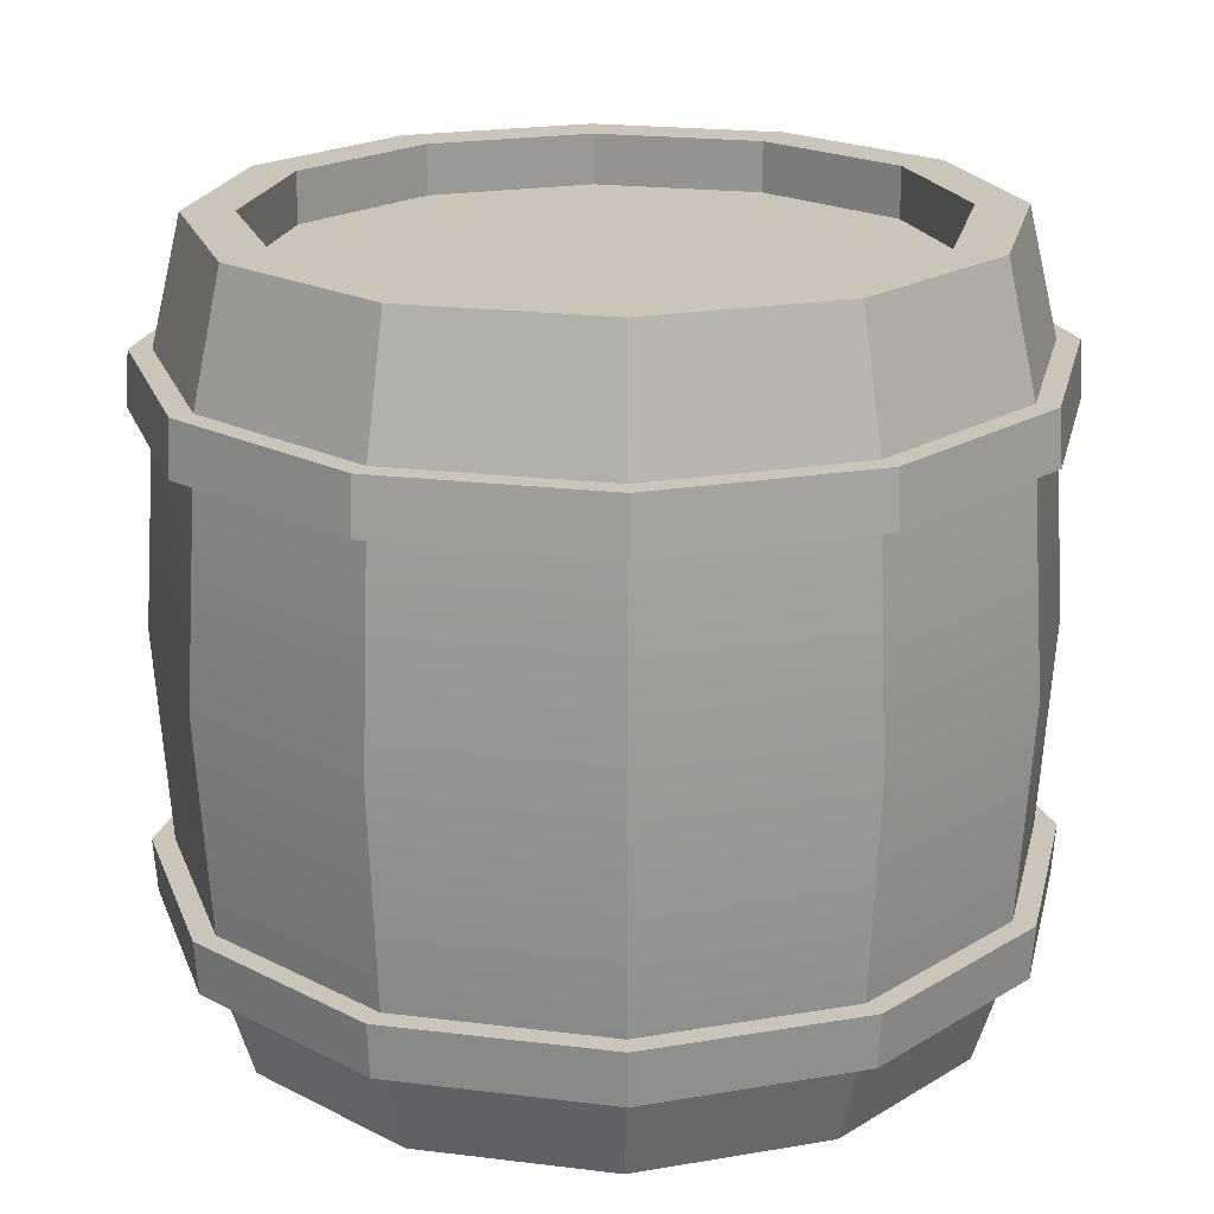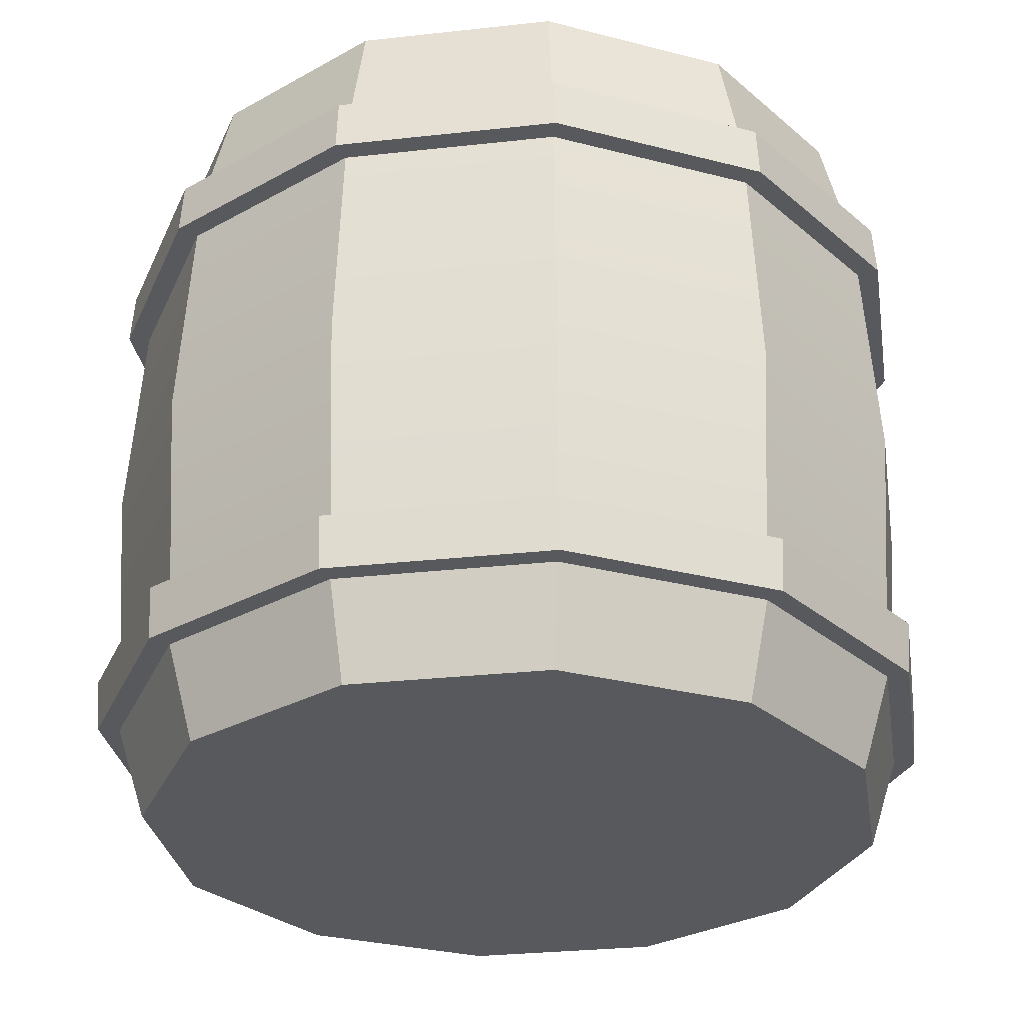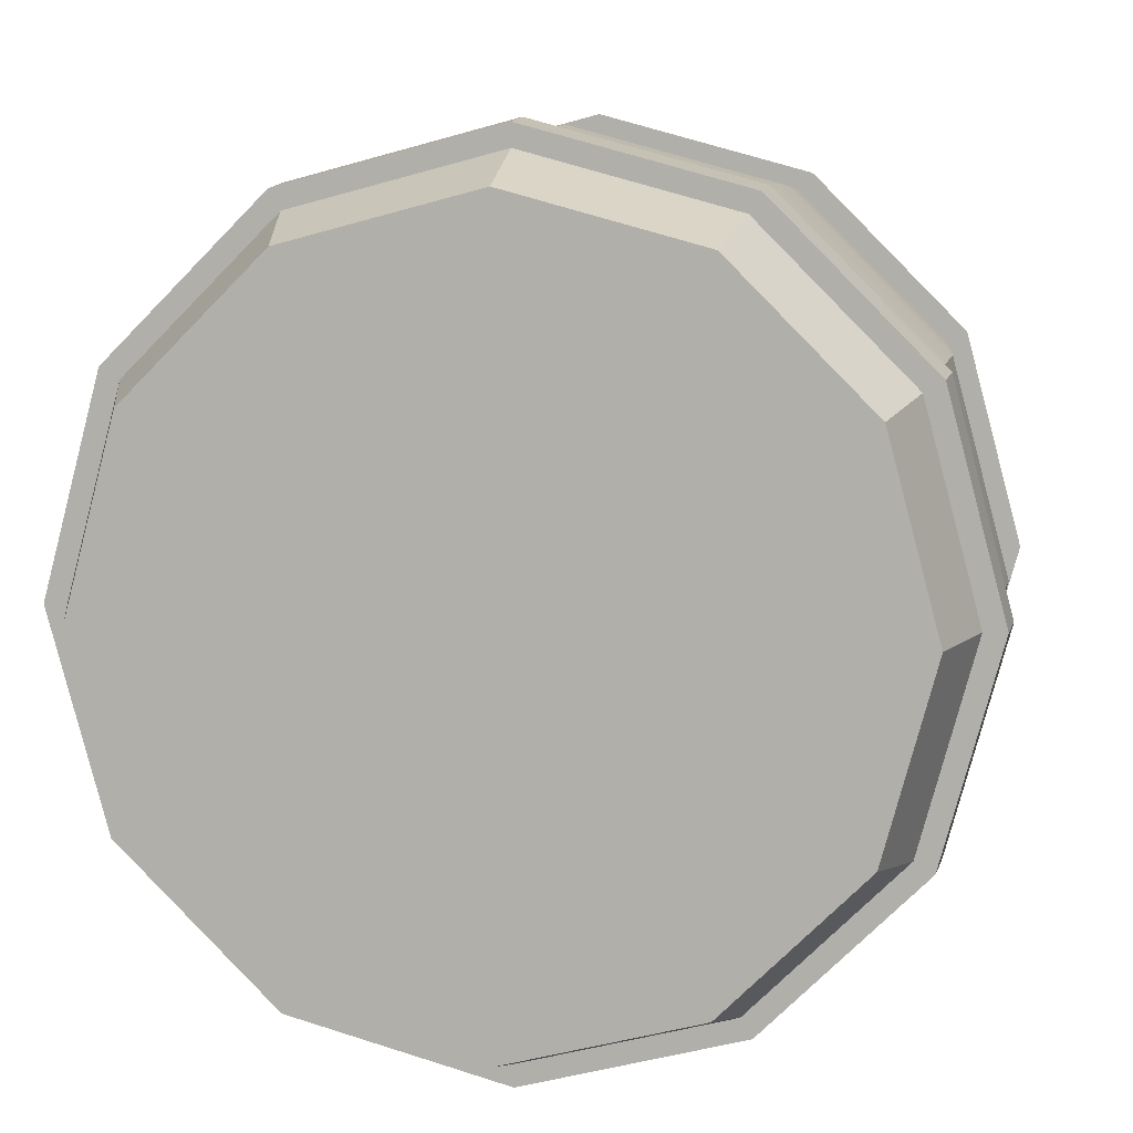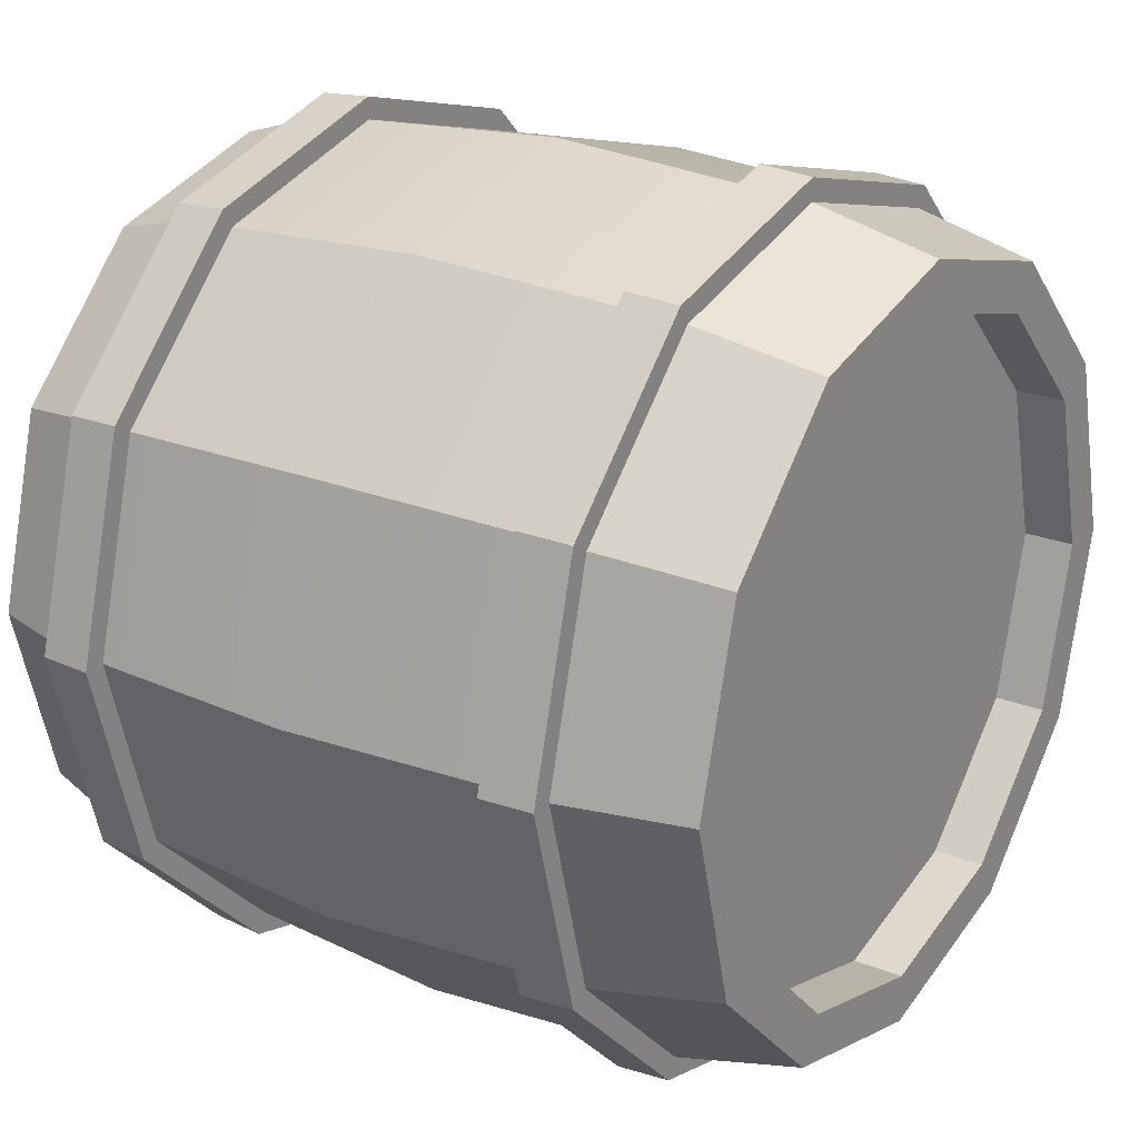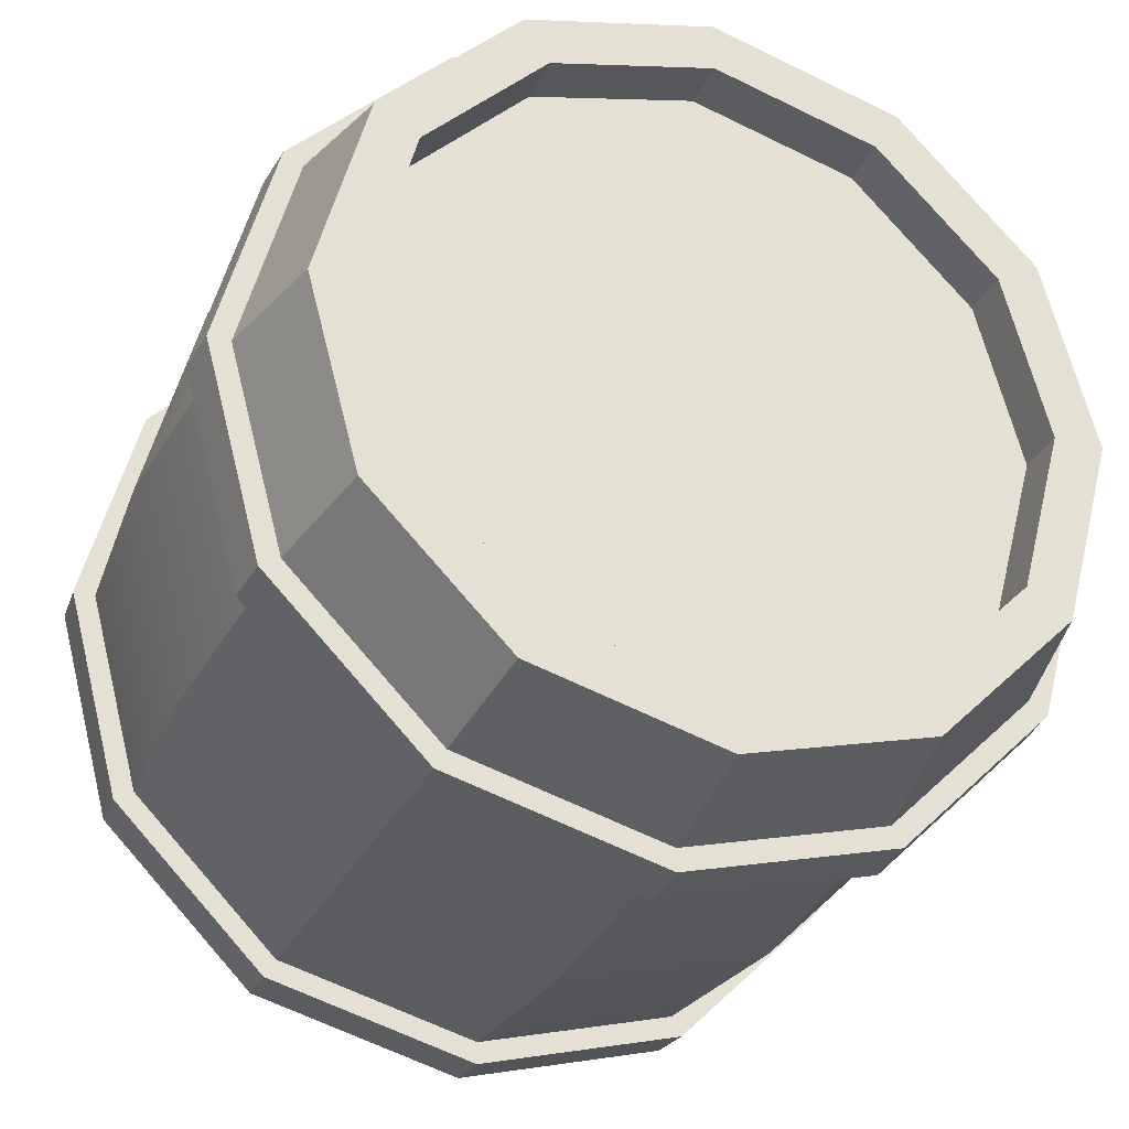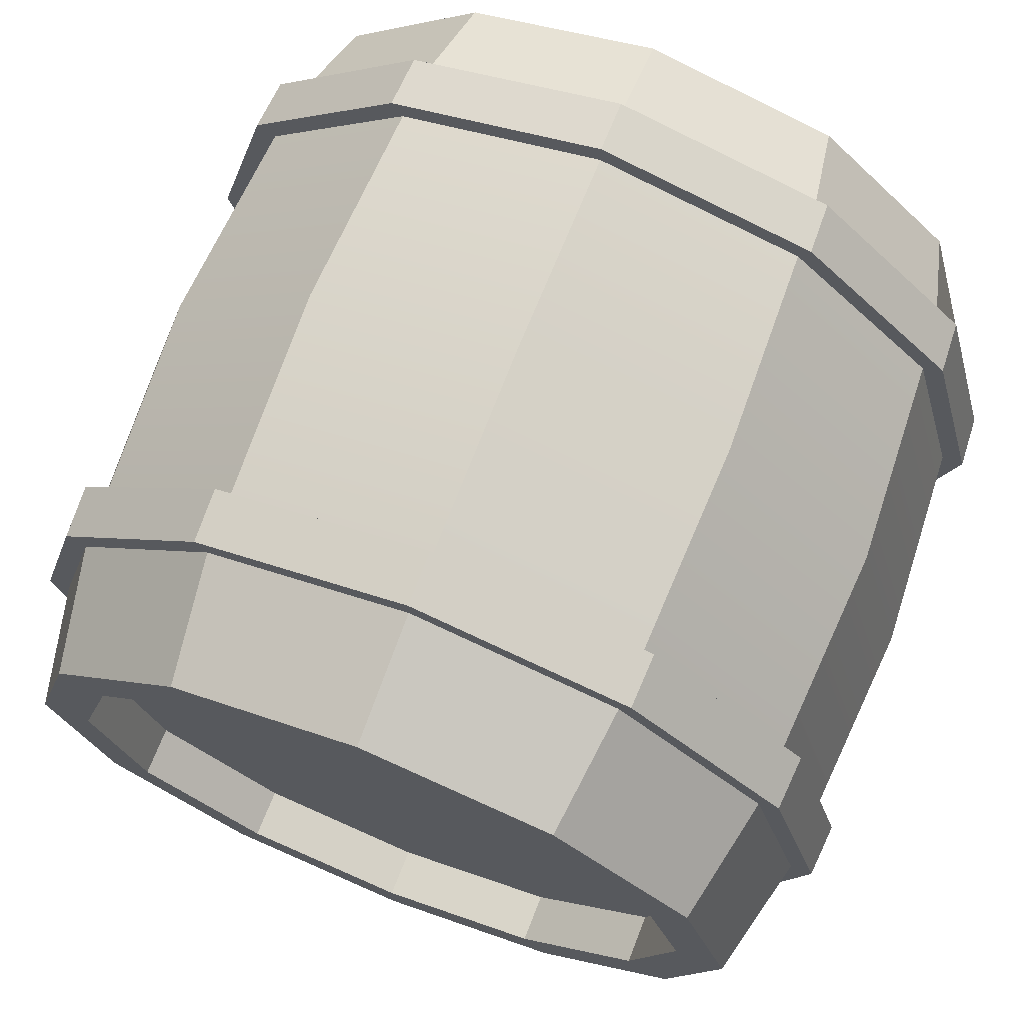
<metadata>
{"format":"obj","ext":"obj","renderer":"f3d","projection":"perspective","resolution":1024,"background":"white","views":[{"elev":20.4,"azim":57.7,"up":"+Y"},{"elev":-29.7,"azim":174.2,"up":"+Y"},{"elev":9.3,"azim":9.6,"up":"+Z"},{"elev":23.4,"azim":123.8,"up":"+Z"},{"elev":-29.9,"azim":158.4,"up":"+Z"},{"elev":71.1,"azim":-158.5,"up":"+Z"}]}
</metadata>
<code>
o barril
v 0.6865 1.234 -0.3963
v 0.3963 1.234 -0.6865
v 0.3674 1.477 -0.6363
v 0.6363 1.477 -0.3674
v 0 1.234 -0.7927
v 0 1.477 -0.7347
v -0.3963 1.234 -0.6865
v -0.3674 1.477 -0.6363
v -0.6865 1.234 -0.3963
v -0.6363 1.477 -0.3674
v -0.7927 1.234 0
v -0.7347 1.477 0
v -0.6865 1.234 0.3963
v -0.6363 1.477 0.3674
v -0.3963 1.234 0.6865
v -0.3674 1.477 0.6363
v 0 1.234 0.7927
v 0 1.477 0.7347
v 0.3963 1.234 0.6865
v 0.3674 1.477 0.6363
v 0.6865 1.234 0.3963
v 0.6363 1.477 0.3674
v 0.7927 1.234 0
v 0.7347 1.477 0
v 0.6925 0.2964 -0.3998
v 0.3998 0.2964 -0.6925
v 0.4137 0.7133 -0.7165
v 0.7165 0.7133 -0.4137
v 0 0.2964 -0.7996
v 0 0.7133 -0.8274
v -0.3998 0.2964 -0.6925
v -0.4137 0.7133 -0.7165
v -0.6925 0.2964 -0.3998
v -0.7165 0.7133 -0.4137
v -0.7996 0.2964 0
v -0.8274 0.7133 0
v -0.6925 0.2964 0.3998
v -0.7165 0.7133 0.4137
v -0.3998 0.2964 0.6925
v -0.4137 0.7133 0.7165
v 0 0.2964 0.7996
v 0 0.7133 0.8274
v 0.3998 0.2964 0.6925
v 0.4137 0.7133 0.7165
v 0.6925 0.2964 0.3998
v 0.7165 0.7133 0.4137
v 0.7996 0.2964 0
v 0.8274 0.7133 0
v 0.4712 0.007986 -0.2721
v 0.2721 0.007986 -0.4712
v 0.3963 0.1922 -0.6865
v 0.6865 0.1922 -0.3963
v 0 0.007986 -0.5441
v 0 0.1922 -0.7927
v -0.2721 0.007986 -0.4712
v -0.3963 0.1922 -0.6865
v -0.4712 0.007986 -0.2721
v -0.6865 0.1922 -0.3963
v -0.5441 0.007986 0
v -0.7927 0.1922 0
v -0.4712 0.007986 0.2721
v -0.6865 0.1922 0.3963
v -0.2721 0.007986 0.4712
v -0.3963 0.1922 0.6865
v 0 0.007986 0.5441
v 0 0.1922 0.7927
v 0.2721 0.007986 0.4712
v 0.3963 0.1922 0.6865
v 0.4712 0.007986 0.2721
v 0.6865 0.1922 0.3963
v 0.5441 0.007986 0
v 0.7927 0.1922 0
v 0.6925 1.13 -0.3998
v 0.7996 1.13 0
v 0.6925 1.13 0.3998
v 0.3998 1.13 0.6925
v 0 1.13 0.7996
v -0.3998 1.13 0.6925
v -0.6925 1.13 0.3998
v -0.7996 1.13 0
v -0.6925 1.13 -0.3998
v -0.3998 1.13 -0.6925
v 0 1.13 -0.7996
v 0.3998 1.13 -0.6925
v 0.3191 1.477 -0.5526
v 0.5526 1.477 -0.3191
v 0 1.477 -0.6381
v -0.3191 1.477 -0.5526
v -0.5526 1.477 -0.3191
v -0.6381 1.477 0
v -0.5526 1.477 0.3191
v -0.3191 1.477 0.5526
v 0 1.477 0.6381
v 0.3191 1.477 0.5526
v 0.5526 1.477 0.3191
v 0.6381 1.477 0
v 0.3191 1.379 -0.5526
v 0.5526 1.379 -0.3191
v 0 1.379 -0.6381
v -0.3191 1.379 -0.5526
v -0.5526 1.379 -0.3191
v -0.6381 1.379 0
v -0.5526 1.379 0.3191
v -0.3191 1.379 0.5526
v 0 1.379 0.6381
v 0.3191 1.379 0.5526
v 0.5526 1.379 0.3191
v 0.6381 1.379 0
v 0.7238 0.1922 -0.4179
v 0.4179 0.1922 -0.7238
v 0.4215 0.2964 -0.7301
v 0.7301 0.2964 -0.4215
v 0 0.1922 -0.8358
v 0 0.2964 -0.8431
v -0.4179 0.1922 -0.7238
v -0.4215 0.2964 -0.7301
v -0.7238 0.1922 -0.4179
v -0.7301 0.2964 -0.4215
v -0.8358 0.1922 0
v -0.8431 0.2964 0
v -0.7238 0.1922 0.4179
v -0.7301 0.2964 0.4215
v -0.4179 0.1922 0.7238
v -0.4215 0.2964 0.7301
v 0 0.1922 0.8358
v 0 0.2964 0.8431
v 0.4179 0.1922 0.7238
v 0.4215 0.2964 0.7301
v 0.7238 0.1922 0.4179
v 0.7301 0.2964 0.4215
v 0.8358 0.1922 0
v 0.8431 0.2964 0
v 0.8431 1.13 0
v 0.7301 1.13 -0.4215
v 0.7238 1.234 -0.4179
v 0.8358 1.234 0
v 0.7301 1.13 0.4215
v 0.7238 1.234 0.4179
v 0.4215 1.13 0.7301
v 0.4179 1.234 0.7238
v 0 1.13 0.8431
v 0 1.234 0.8358
v -0.4215 1.13 0.7301
v -0.4179 1.234 0.7238
v -0.7301 1.13 0.4215
v -0.7238 1.234 0.4179
v -0.8431 1.13 0
v -0.8358 1.234 0
v -0.7301 1.13 -0.4215
v -0.7238 1.234 -0.4179
v -0.4215 1.13 -0.7301
v -0.4179 1.234 -0.7238
v 0 1.13 -0.8431
v 0 1.234 -0.8358
v 0.4215 1.13 -0.7301
v 0.4179 1.234 -0.7238
v 0.3674 0.007986 -0.6363
v 0 0.007986 -0.7347
v -0.6363 0.007986 -0.3674
v -0.7347 0.007986 0
v -0.6363 0.007986 0.3674
v -0.3674 0.007986 0.6363
v 0.6363 0.007986 -0.3674
v 0.6363 0.007986 0.3674
v 0.7347 0.007986 0
v 0 0.007986 0.7347
v 0.3674 0.007986 0.6363
v -0.3674 0.007986 -0.6363
f 1 2 3 4
f 2 5 6 3
f 5 7 8 6
f 7 9 10 8
f 9 11 12 10
f 11 13 14 12
f 13 15 16 14
f 15 17 18 16
f 17 19 20 18
f 19 21 22 20
f 21 23 24 22
f 23 1 4 24
f 163 157 51 52
f 157 158 54 51
f 158 168 56 54
f 168 159 58 56
f 159 160 60 58
f 160 161 62 60
f 161 162 64 62
f 162 166 66 64
f 166 167 68 66
f 167 164 70 68
f 164 165 72 70
f 165 163 52 72
f 4 3 85 86
f 3 6 87 85
f 6 8 88 87
f 8 10 89 88
f 10 12 90 89
f 12 14 91 90
f 14 16 92 91
f 16 18 93 92
f 18 20 94 93
f 20 22 95 94
f 22 24 96 95
f 24 4 86 96
f 86 85 97 98
f 85 87 99 97
f 87 88 100 99
f 88 89 101 100
f 89 90 102 101
f 90 91 103 102
f 91 92 104 103
f 92 93 105 104
f 93 94 106 105
f 94 95 107 106
f 95 96 108 107
f 96 86 98 108
f 50 49 71 69 67 65 63 61 59 57 55 53
f 50 53 158 157
f 57 59 160 159
f 61 63 162 161
f 49 50 157 163
f 69 71 165 164
f 71 49 163 165
f 65 67 167 166
f 55 57 159 168
f 59 61 161 160
f 63 65 166 162
f 67 69 164 167
f 53 55 168 158
f 25 26 27 28
f 26 29 30 27
f 29 31 32 30
f 31 33 34 32
f 33 35 36 34
f 35 37 38 36
f 37 39 40 38
f 39 41 42 40
f 41 43 44 42
f 43 45 46 44
f 45 47 48 46
f 47 25 28 48
f 48 28 73 74
f 46 48 74 75
f 44 46 75 76
f 42 44 76 77
f 40 42 77 78
f 38 40 78 79
f 36 38 79 80
f 34 36 80 81
f 32 34 81 82
f 30 32 82 83
f 27 30 83 84
f 28 27 84 73
f 106 104 105
f 97 99 100
f 97 100 101 98
f 98 101 102 108
f 108 102 103 107
f 107 103 104 106
f 109 110 111 112
f 110 113 114 111
f 113 115 116 114
f 115 117 118 116
f 117 119 120 118
f 119 121 122 120
f 121 123 124 122
f 123 125 126 124
f 125 127 128 126
f 127 129 130 128
f 129 131 132 130
f 131 109 112 132
f 133 134 135 136
f 137 133 136 138
f 139 137 138 140
f 141 139 140 142
f 143 141 142 144
f 145 143 144 146
f 147 145 146 148
f 149 147 148 150
f 151 149 150 152
f 153 151 152 154
f 155 153 154 156
f 134 155 156 135
f 52 51 110 109
f 26 25 112 111
f 51 54 113 110
f 29 26 111 114
f 54 56 115 113
f 31 29 114 116
f 56 58 117 115
f 33 31 116 118
f 58 60 119 117
f 35 33 118 120
f 60 62 121 119
f 37 35 120 122
f 62 64 123 121
f 39 37 122 124
f 64 66 125 123
f 41 39 124 126
f 66 68 127 125
f 43 41 126 128
f 68 70 129 127
f 45 43 128 130
f 70 72 131 129
f 47 45 130 132
f 72 52 109 131
f 25 47 132 112
f 74 73 134 133
f 1 23 136 135
f 75 74 133 137
f 23 21 138 136
f 76 75 137 139
f 21 19 140 138
f 77 76 139 141
f 19 17 142 140
f 78 77 141 143
f 17 15 144 142
f 79 78 143 145
f 15 13 146 144
f 80 79 145 147
f 13 11 148 146
f 81 80 147 149
f 11 9 150 148
f 82 81 149 151
f 9 7 152 150
f 83 82 151 153
f 7 5 154 152
f 84 83 153 155
f 5 2 156 154
f 73 84 155 134
f 2 1 135 156

</code>
